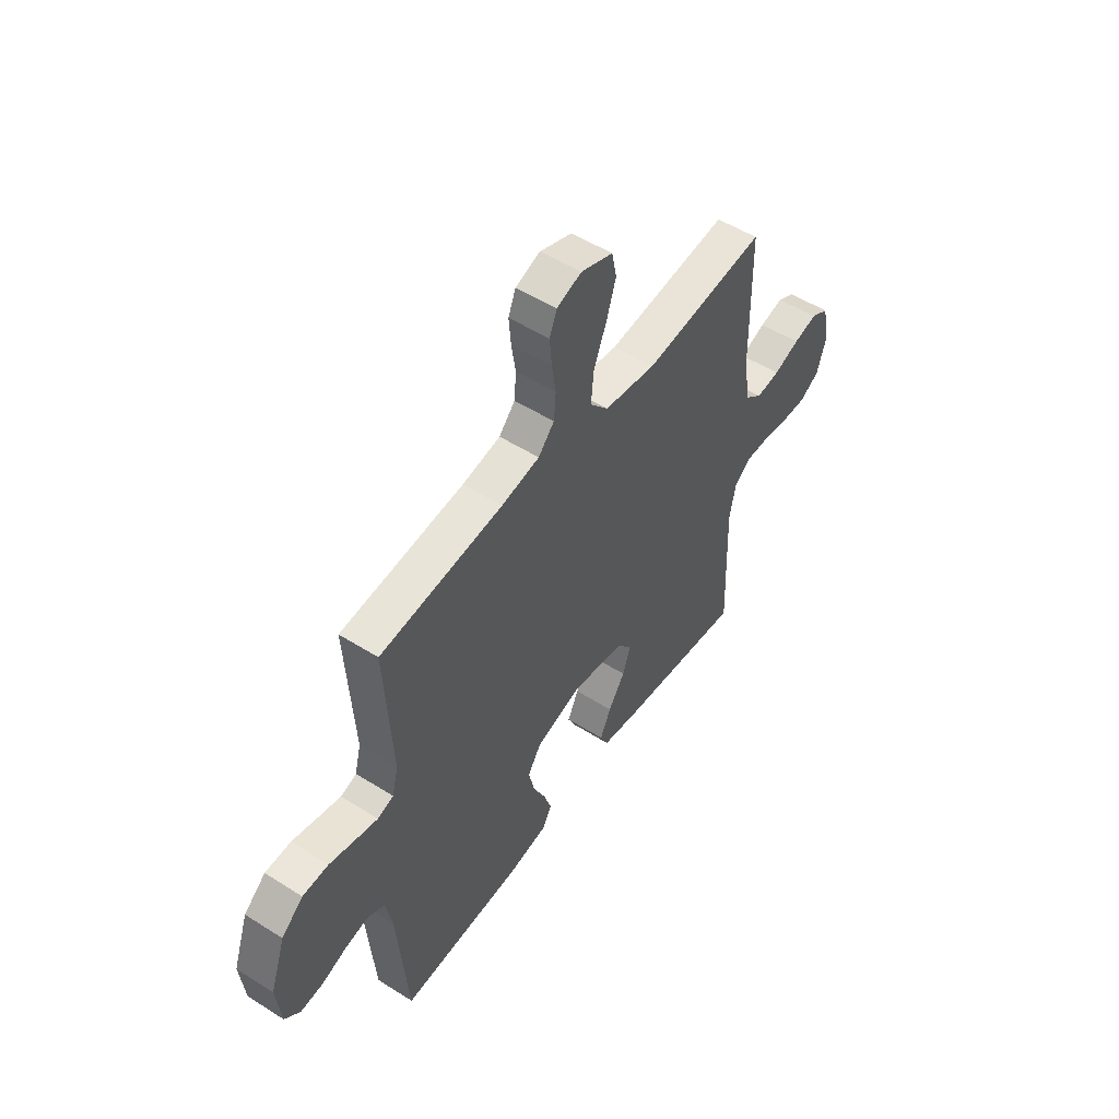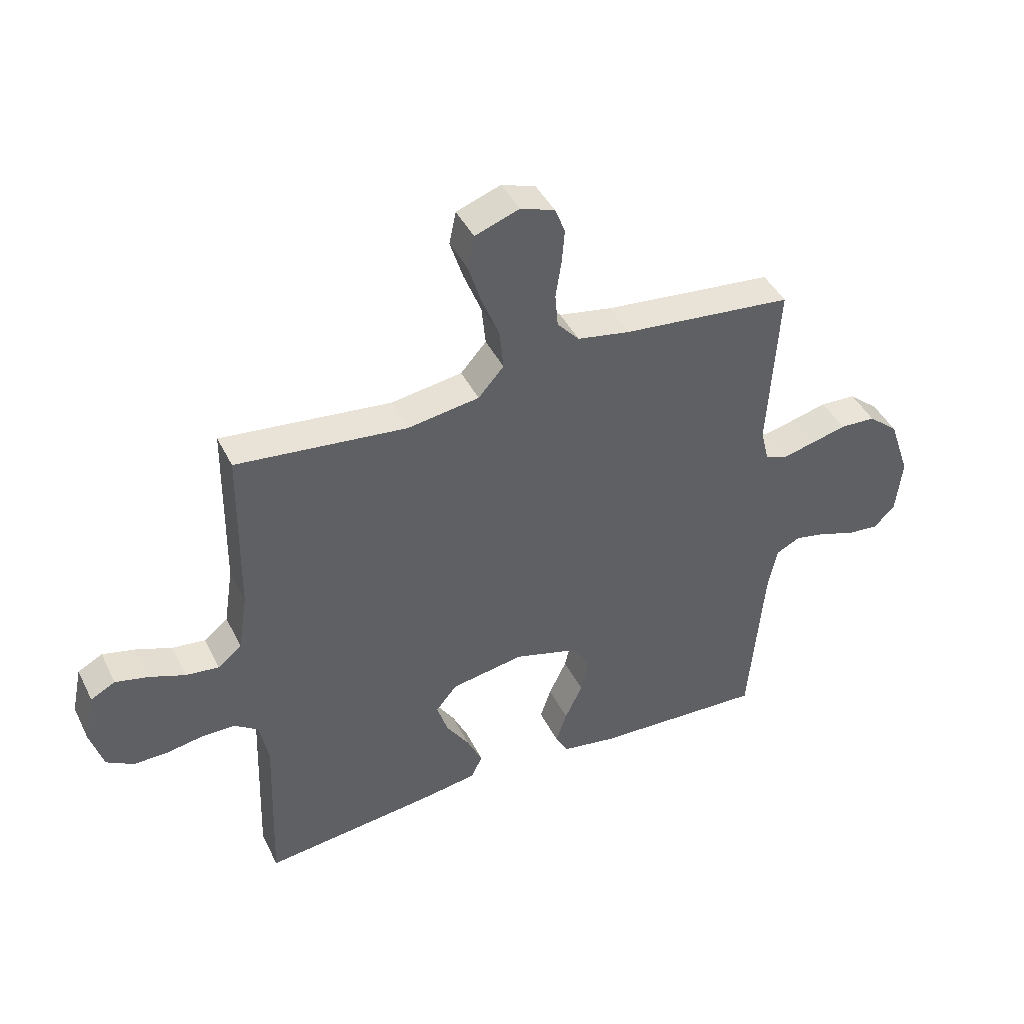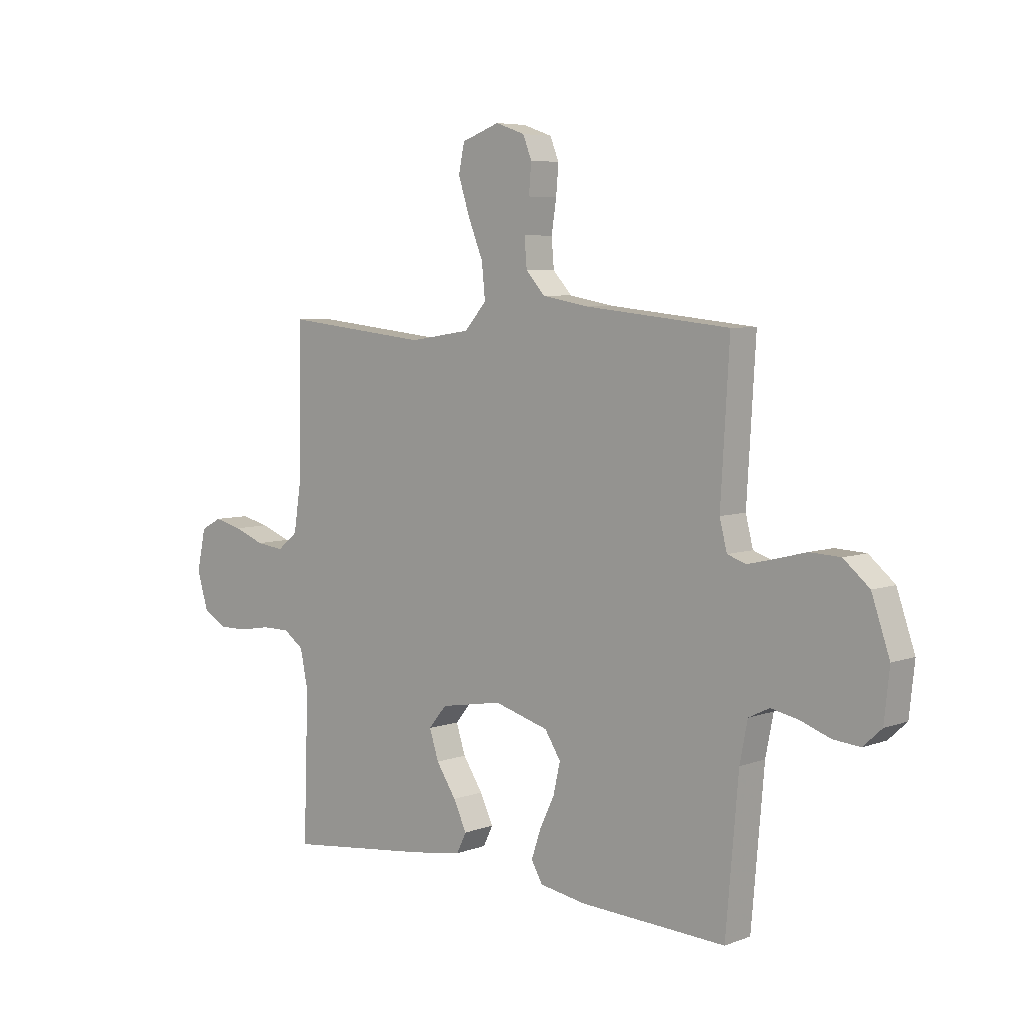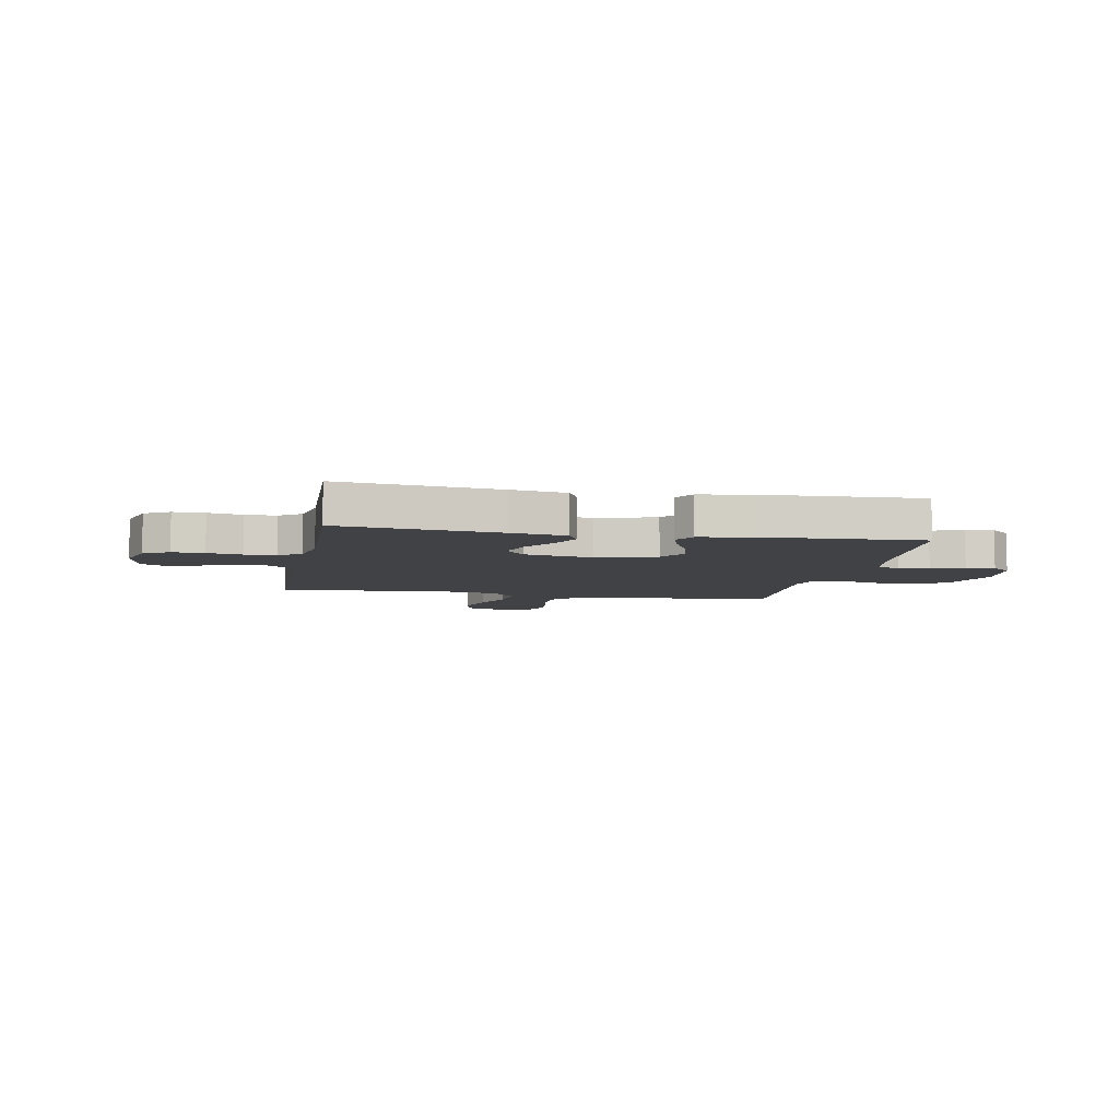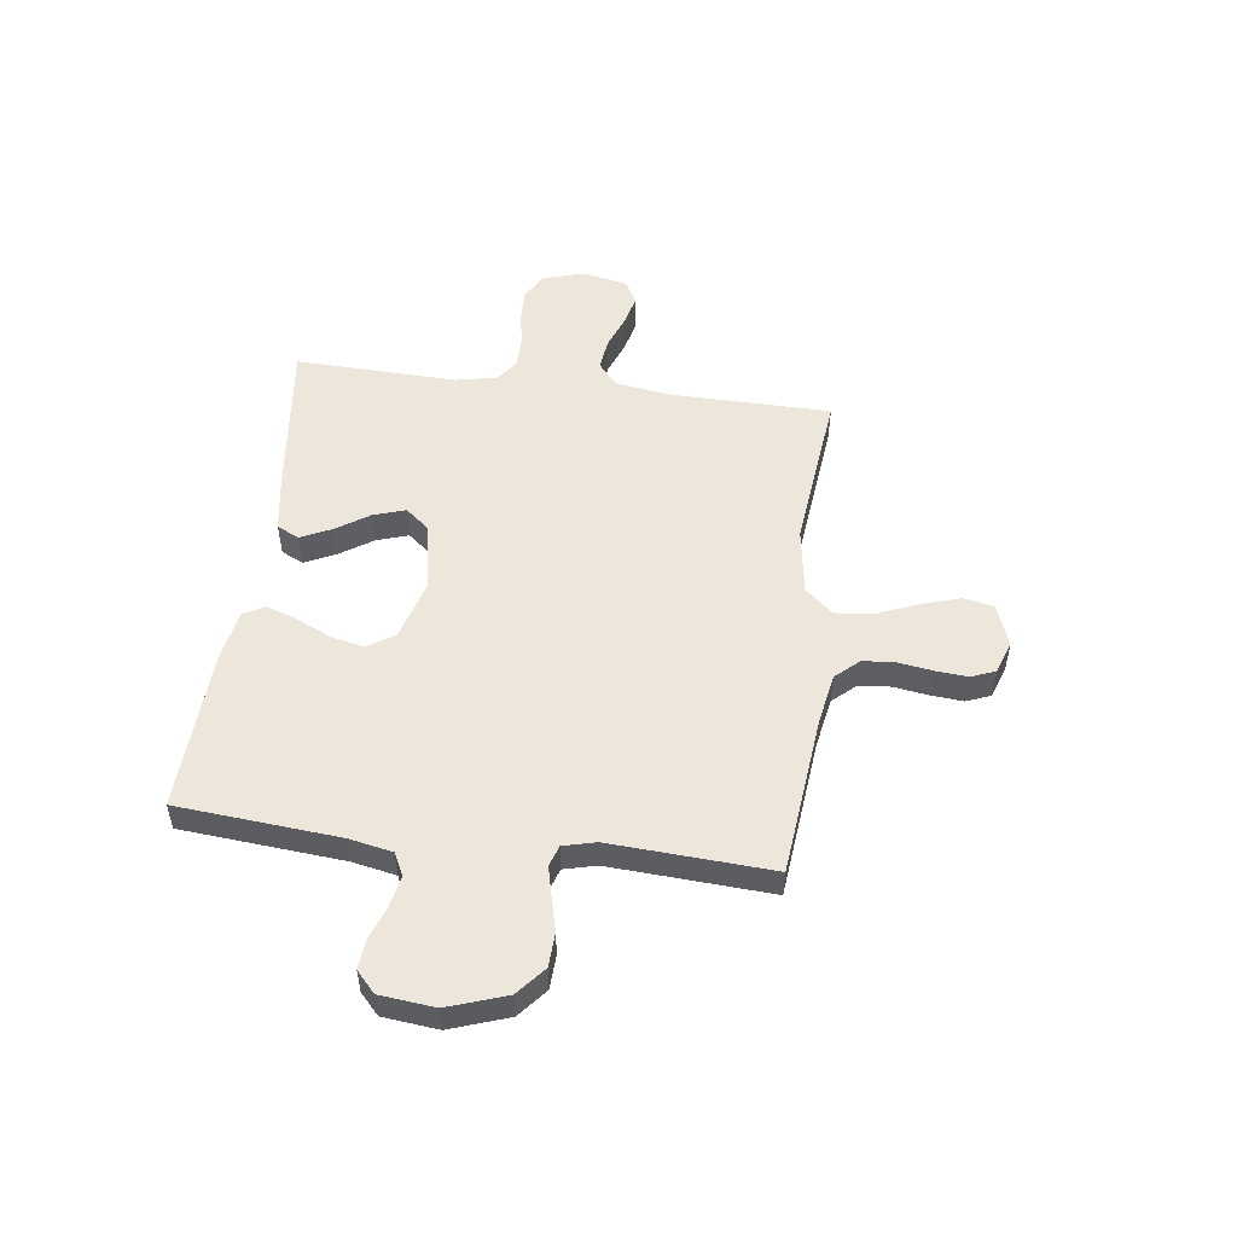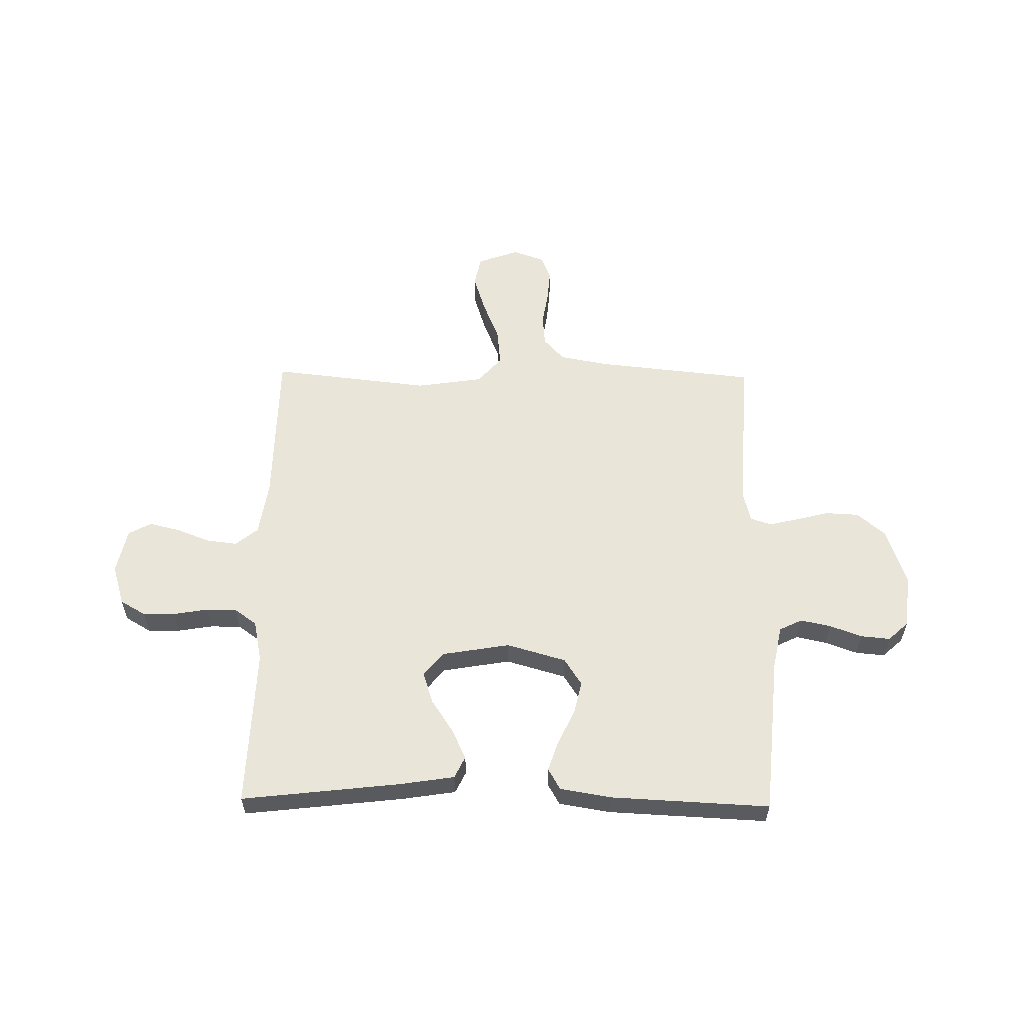
<metadata>
{"format":"obj","ext":"obj","renderer":"f3d","projection":"perspective","resolution":1024,"background":"white","views":[{"elev":52.0,"azim":-55.6,"up":"+Z"},{"elev":43.1,"azim":155.0,"up":"+Z"},{"elev":5.9,"azim":-137.8,"up":"+Z"},{"elev":-6.7,"azim":169.3,"up":"+Y"},{"elev":52.0,"azim":-82.7,"up":"+Y"},{"elev":58.0,"azim":-179.1,"up":"+Y"}]}
</metadata>
<code>
v 0.5 0.07 -0.5
v 0.2 0.07 -0.465
v 0.098 0.07 -0.449
v 0.078 0.07 -0.408
v 0.105 0.07 -0.351
v 0.146 0.07 -0.289
v 0.165 0.07 -0.23
v 0.128 0.07 -0.185
v 0 0.07 -0.163
v -0.112 0.07 -0.195
v -0.145 0.07 -0.246
v -0.131 0.07 -0.308
v -0.1 0.07 -0.373
v -0.081 0.07 -0.43
v -0.104 0.07 -0.47
v -0.2 0.07 -0.486
v -0.5 0.07 -0.5
v -0.526 0.07 -0.2
v -0.542 0.07 -0.119
v -0.585 0.07 -0.098
v -0.642 0.07 -0.11
v -0.703 0.07 -0.132
v -0.758 0.07 -0.137
v -0.796 0.07 -0.102
v -0.807 0.07 0
v -0.77 0.07 0.108
v -0.717 0.07 0.153
v -0.654 0.07 0.156
v -0.591 0.07 0.14
v -0.536 0.07 0.127
v -0.497 0.07 0.14
v -0.482 0.07 0.2
v -0.5 0.07 0.5
v -0.2 0.07 0.531
v -0.107 0.07 0.548
v -0.068 0.07 0.591
v -0.063 0.07 0.65
v -0.073 0.07 0.715
v -0.078 0.07 0.775
v -0.06 0.07 0.82
v 0 0.07 0.841
v 0.078 0.07 0.813
v 0.09 0.07 0.756
v 0.067 0.07 0.684
v 0.036 0.07 0.607
v 0.029 0.07 0.537
v 0.074 0.07 0.486
v 0.2 0.07 0.467
v 0.5 0.07 0.5
v 0.504 0.07 0.2
v 0.52 0.07 0.097
v 0.562 0.07 0.063
v 0.62 0.07 0.07
v 0.683 0.07 0.094
v 0.741 0.07 0.108
v 0.784 0.07 0.085
v 0.802 0.07 0
v 0.779 0.07 -0.076
v 0.731 0.07 -0.104
v 0.671 0.07 -0.103
v 0.606 0.07 -0.092
v 0.548 0.07 -0.092
v 0.506 0.07 -0.122
v 0.49 0.07 -0.2
v 0.5 0 -0.5
v 0.2 0 -0.465
v 0.098 0 -0.449
v 0.078 0 -0.408
v 0.105 0 -0.351
v 0.146 0 -0.289
v 0.165 0 -0.23
v 0.128 0 -0.185
v 0 0 -0.163
v -0.112 0 -0.195
v -0.145 0 -0.246
v -0.131 0 -0.308
v -0.1 0 -0.373
v -0.081 0 -0.43
v -0.104 0 -0.47
v -0.2 0 -0.486
v -0.5 0 -0.5
v -0.526 0 -0.2
v -0.542 0 -0.119
v -0.585 0 -0.098
v -0.642 0 -0.11
v -0.703 0 -0.132
v -0.758 0 -0.137
v -0.796 0 -0.102
v -0.807 0 0
v -0.77 0 0.108
v -0.717 0 0.153
v -0.654 0 0.156
v -0.591 0 0.14
v -0.536 0 0.127
v -0.497 0 0.14
v -0.482 0 0.2
v -0.5 0 0.5
v -0.2 0 0.531
v -0.107 0 0.548
v -0.068 0 0.591
v -0.063 0 0.65
v -0.073 0 0.715
v -0.078 0 0.775
v -0.06 0 0.82
v 0 0 0.841
v 0.078 0 0.813
v 0.09 0 0.756
v 0.067 0 0.684
v 0.036 0 0.607
v 0.029 0 0.537
v 0.074 0 0.486
v 0.2 0 0.467
v 0.5 0 0.5
v 0.504 0 0.2
v 0.52 0 0.097
v 0.562 0 0.063
v 0.62 0 0.07
v 0.683 0 0.094
v 0.741 0 0.108
v 0.784 0 0.085
v 0.802 0 0
v 0.779 0 -0.076
v 0.731 0 -0.104
v 0.671 0 -0.103
v 0.606 0 -0.092
v 0.548 0 -0.092
v 0.506 0 -0.122
v 0.49 0 -0.2
f 59 60 61
f 58 59 61
f 57 58 61
f 56 57 61
f 55 56 61
f 54 55 61
f 53 54 61
f 52 53 61 62
f 51 52 62 63
f 48 49 50
f 51 63 64
f 50 51 64
f 48 50 64
f 47 48 64
f 43 44 45
f 42 43 45
f 41 42 45
f 40 41 45
f 39 40 45
f 38 39 45
f 37 38 45
f 36 37 45 46
f 47 64 1
f 46 47 1
f 36 46 1
f 35 36 1
f 27 28 29
f 26 27 29
f 25 26 29
f 24 25 29
f 23 24 29
f 22 23 29
f 21 22 29
f 20 21 29 30
f 19 20 30 31
f 16 17 18
f 15 16 18
f 14 15 18
f 13 14 18
f 12 13 18
f 19 31 32
f 18 19 32
f 12 18 32
f 11 12 32
f 4 5 6
f 3 4 6
f 2 3 6
f 1 2 6
f 1 6 7
f 1 7 8
f 35 1 8
f 34 35 8
f 32 33 34
f 11 32 34
f 10 11 34
f 34 8 9
f 9 10 34
f 125 124 123
f 125 123 122
f 125 122 121
f 125 121 120
f 125 120 119
f 125 119 118
f 125 118 117
f 126 125 117 116
f 127 126 116 115
f 114 113 112
f 128 127 115
f 128 115 114
f 128 114 112
f 128 112 111
f 109 108 107
f 109 107 106
f 109 106 105
f 109 105 104
f 109 104 103
f 109 103 102
f 109 102 101
f 110 109 101 100
f 65 128 111
f 65 111 110
f 65 110 100
f 65 100 99
f 93 92 91
f 93 91 90
f 93 90 89
f 93 89 88
f 93 88 87
f 93 87 86
f 93 86 85
f 94 93 85 84
f 95 94 84 83
f 82 81 80
f 82 80 79
f 82 79 78
f 82 78 77
f 82 77 76
f 96 95 83
f 96 83 82
f 96 82 76
f 96 76 75
f 70 69 68
f 70 68 67
f 70 67 66
f 70 66 65
f 71 70 65
f 72 71 65
f 72 65 99
f 72 99 98
f 98 97 96
f 98 96 75
f 98 75 74
f 73 72 98
f 98 74 73
f 1 65 66 2
f 2 66 67 3
f 3 67 68 4
f 4 68 69 5
f 5 69 70 6
f 6 70 71 7
f 7 71 72 8
f 8 72 73 9
f 9 73 74 10
f 10 74 75 11
f 11 75 76 12
f 12 76 77 13
f 13 77 78 14
f 14 78 79 15
f 15 79 80 16
f 16 80 81 17
f 17 81 82 18
f 18 82 83 19
f 19 83 84 20
f 20 84 85 21
f 21 85 86 22
f 22 86 87 23
f 23 87 88 24
f 24 88 89 25
f 25 89 90 26
f 26 90 91 27
f 27 91 92 28
f 28 92 93 29
f 29 93 94 30
f 30 94 95 31
f 31 95 96 32
f 32 96 97 33
f 33 97 98 34
f 34 98 99 35
f 35 99 100 36
f 36 100 101 37
f 37 101 102 38
f 38 102 103 39
f 39 103 104 40
f 40 104 105 41
f 41 105 106 42
f 42 106 107 43
f 43 107 108 44
f 44 108 109 45
f 45 109 110 46
f 46 110 111 47
f 47 111 112 48
f 48 112 113 49
f 49 113 114 50
f 50 114 115 51
f 51 115 116 52
f 52 116 117 53
f 53 117 118 54
f 54 118 119 55
f 55 119 120 56
f 56 120 121 57
f 57 121 122 58
f 58 122 123 59
f 59 123 124 60
f 60 124 125 61
f 61 125 126 62
f 62 126 127 63
f 63 127 128 64
f 64 128 65 1

</code>
